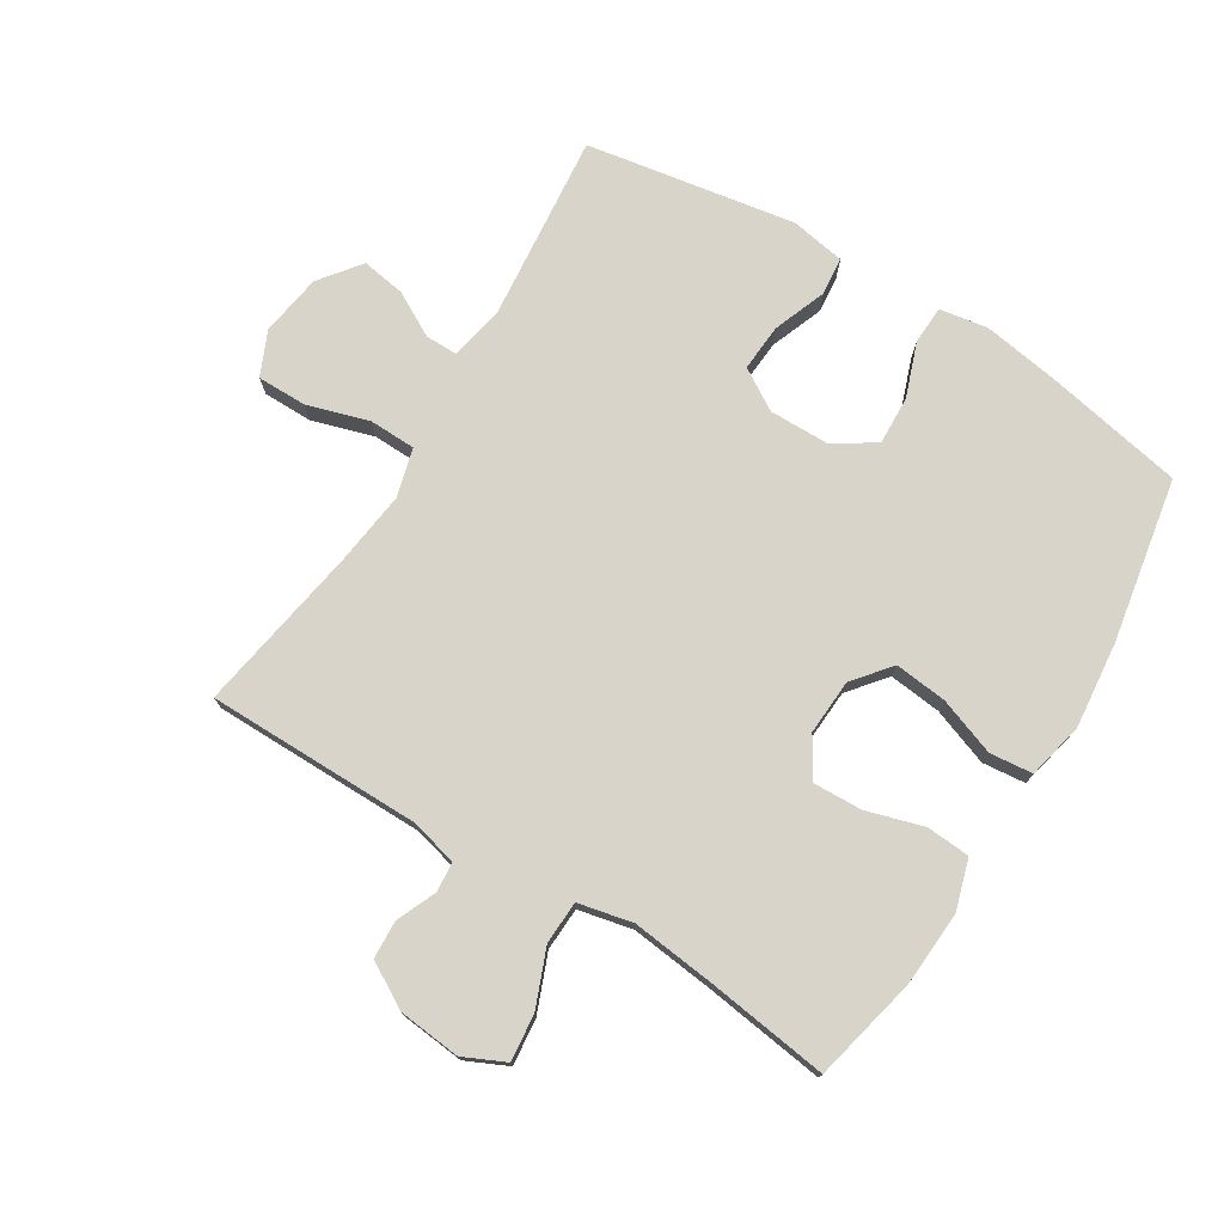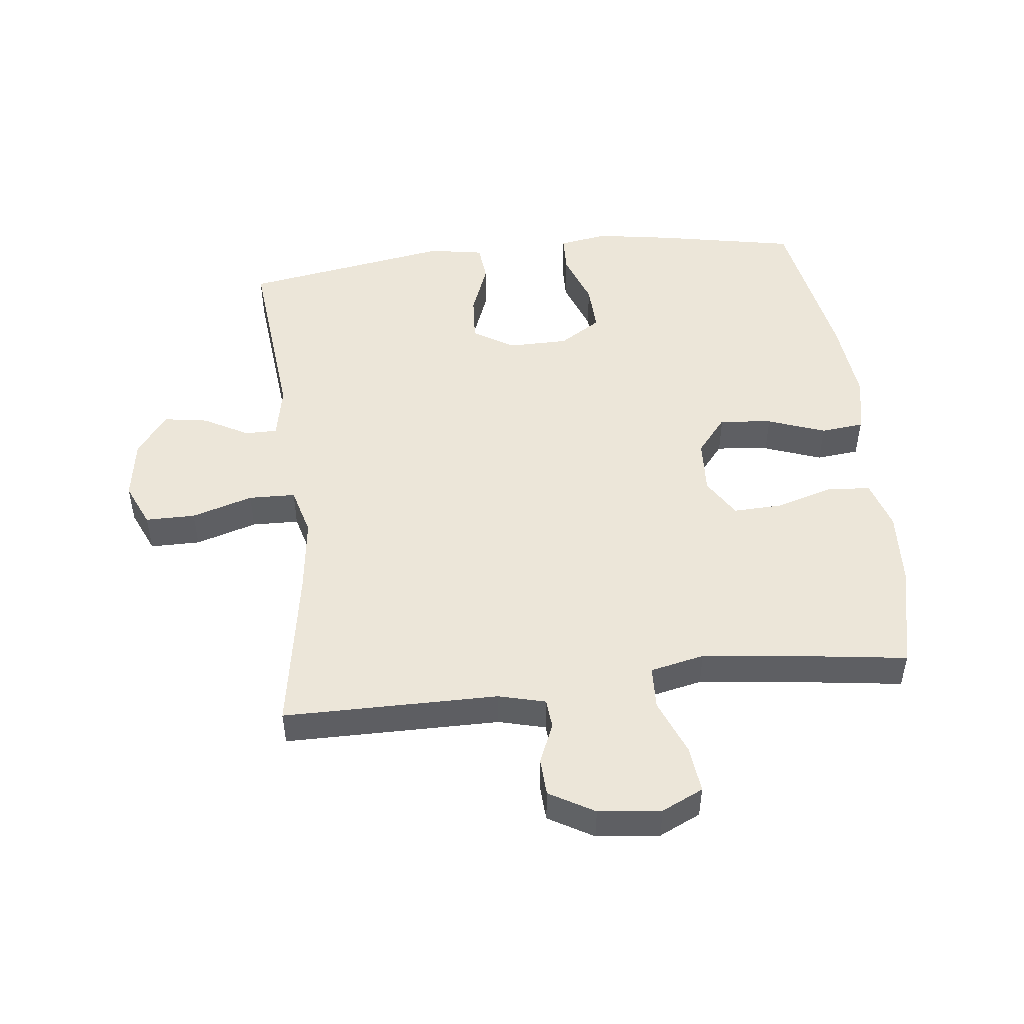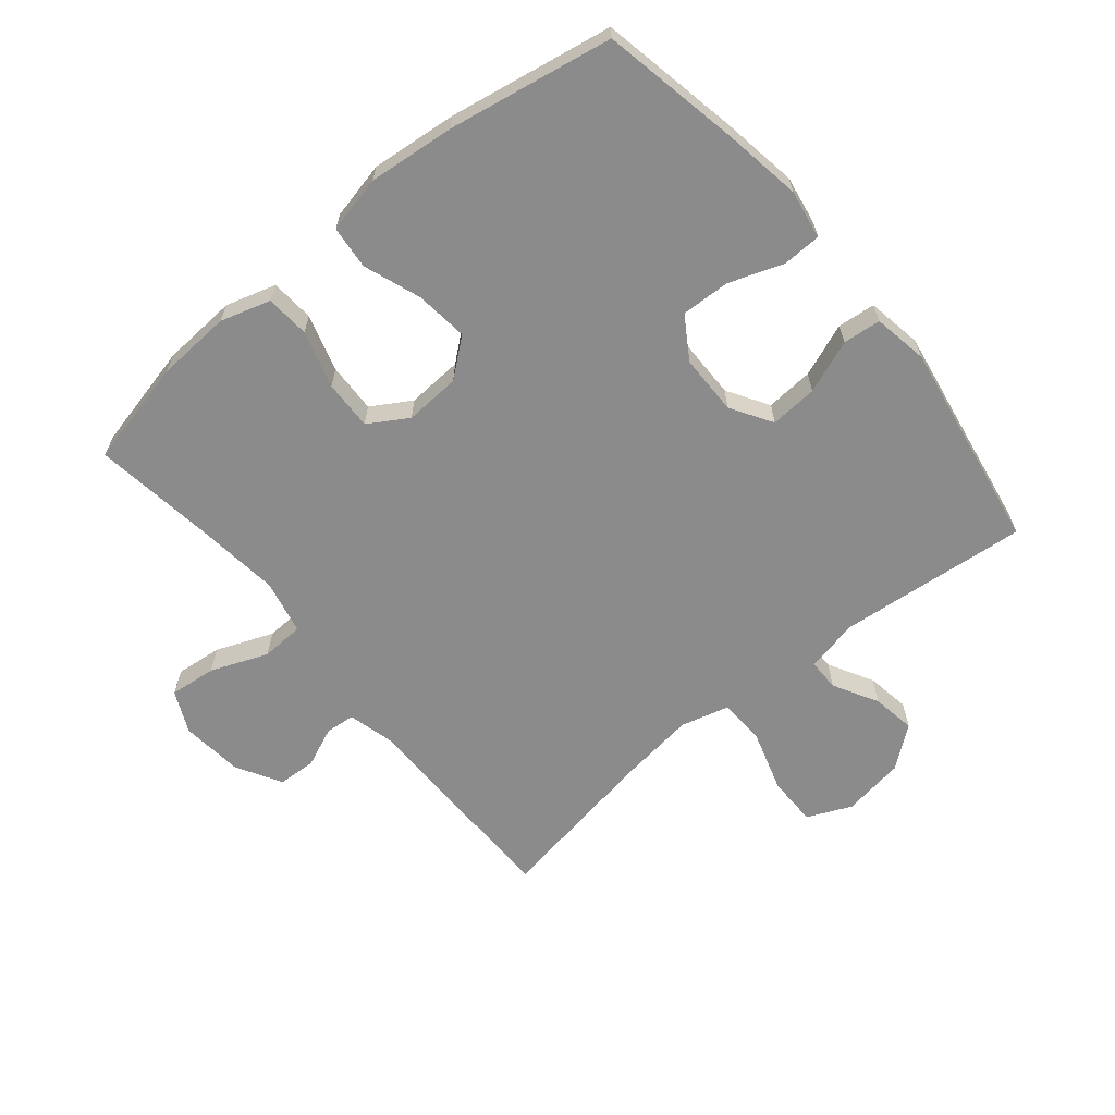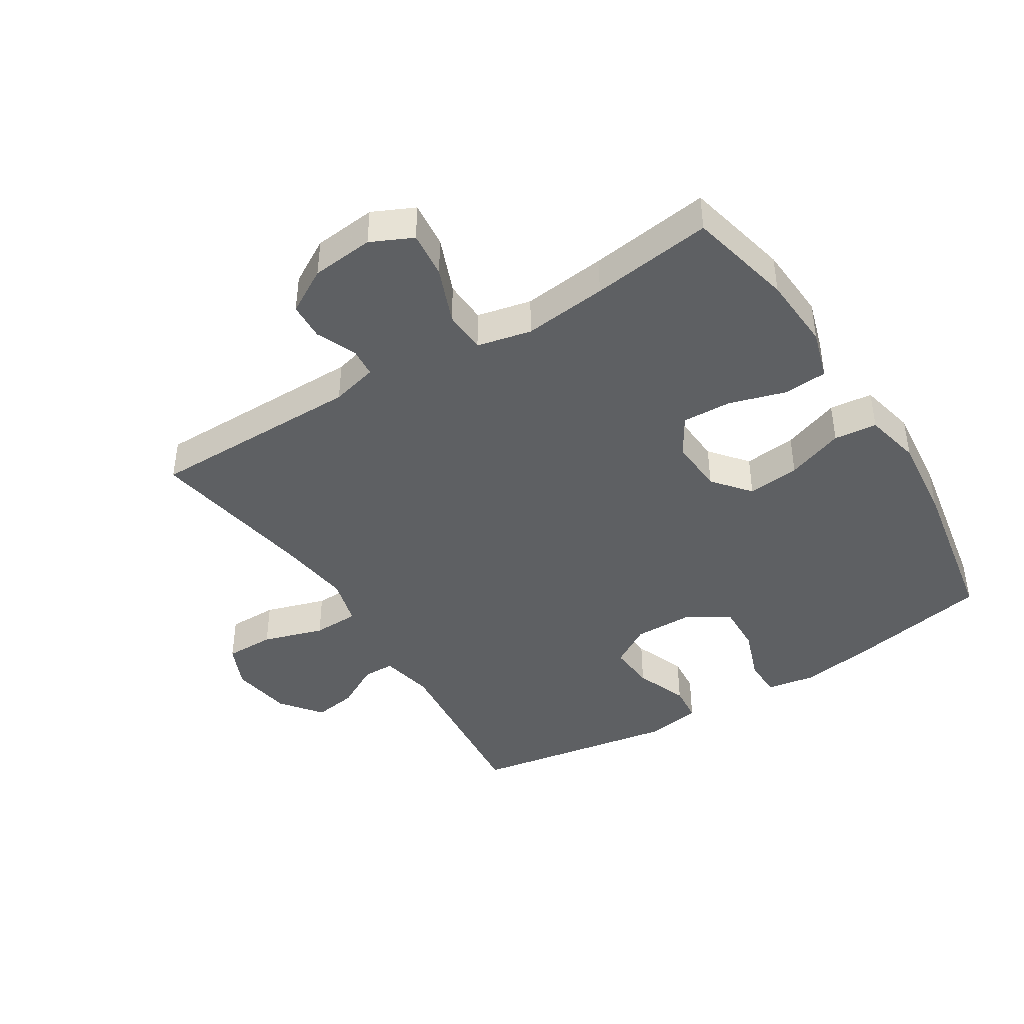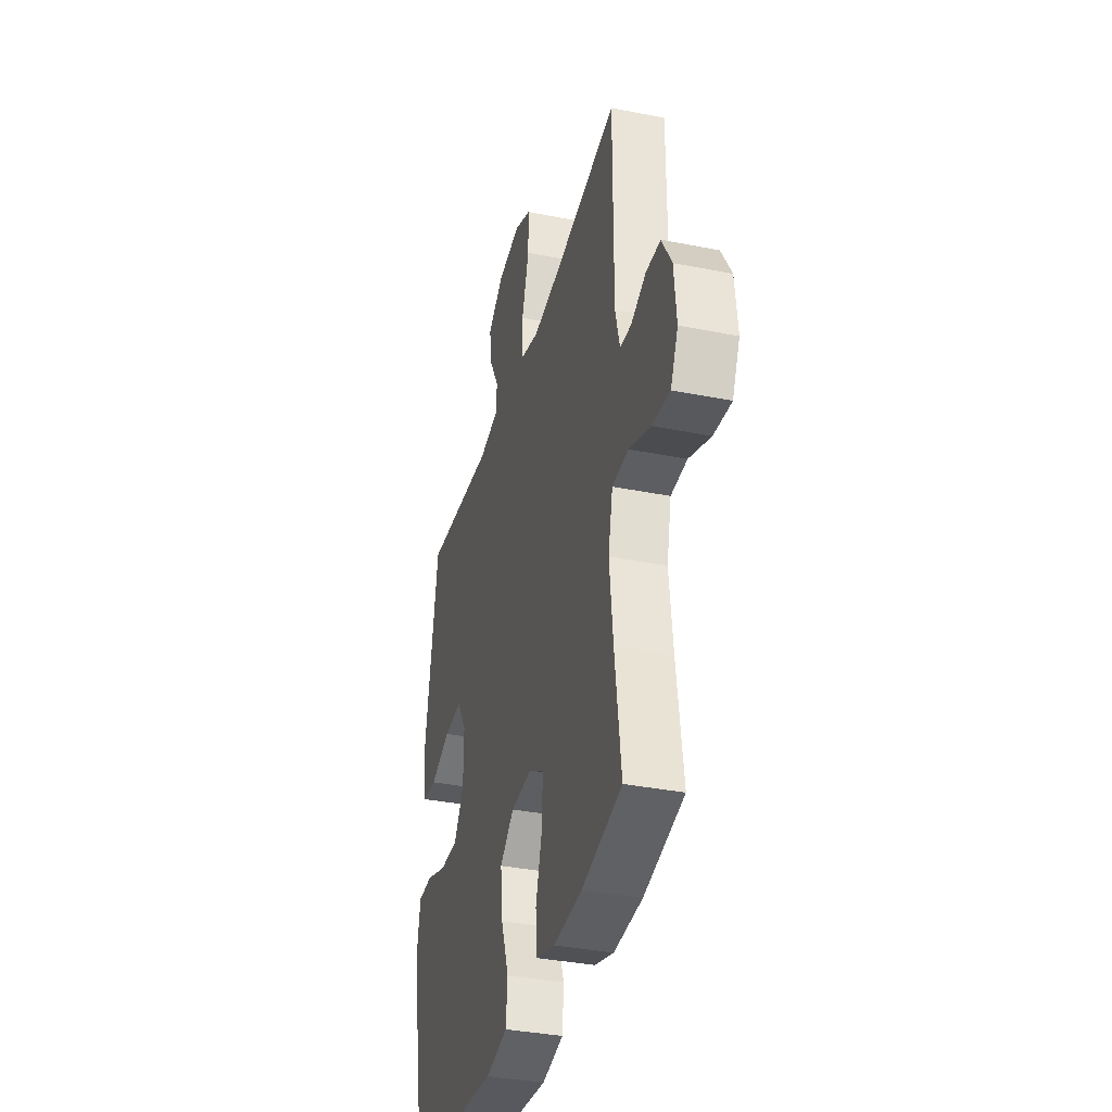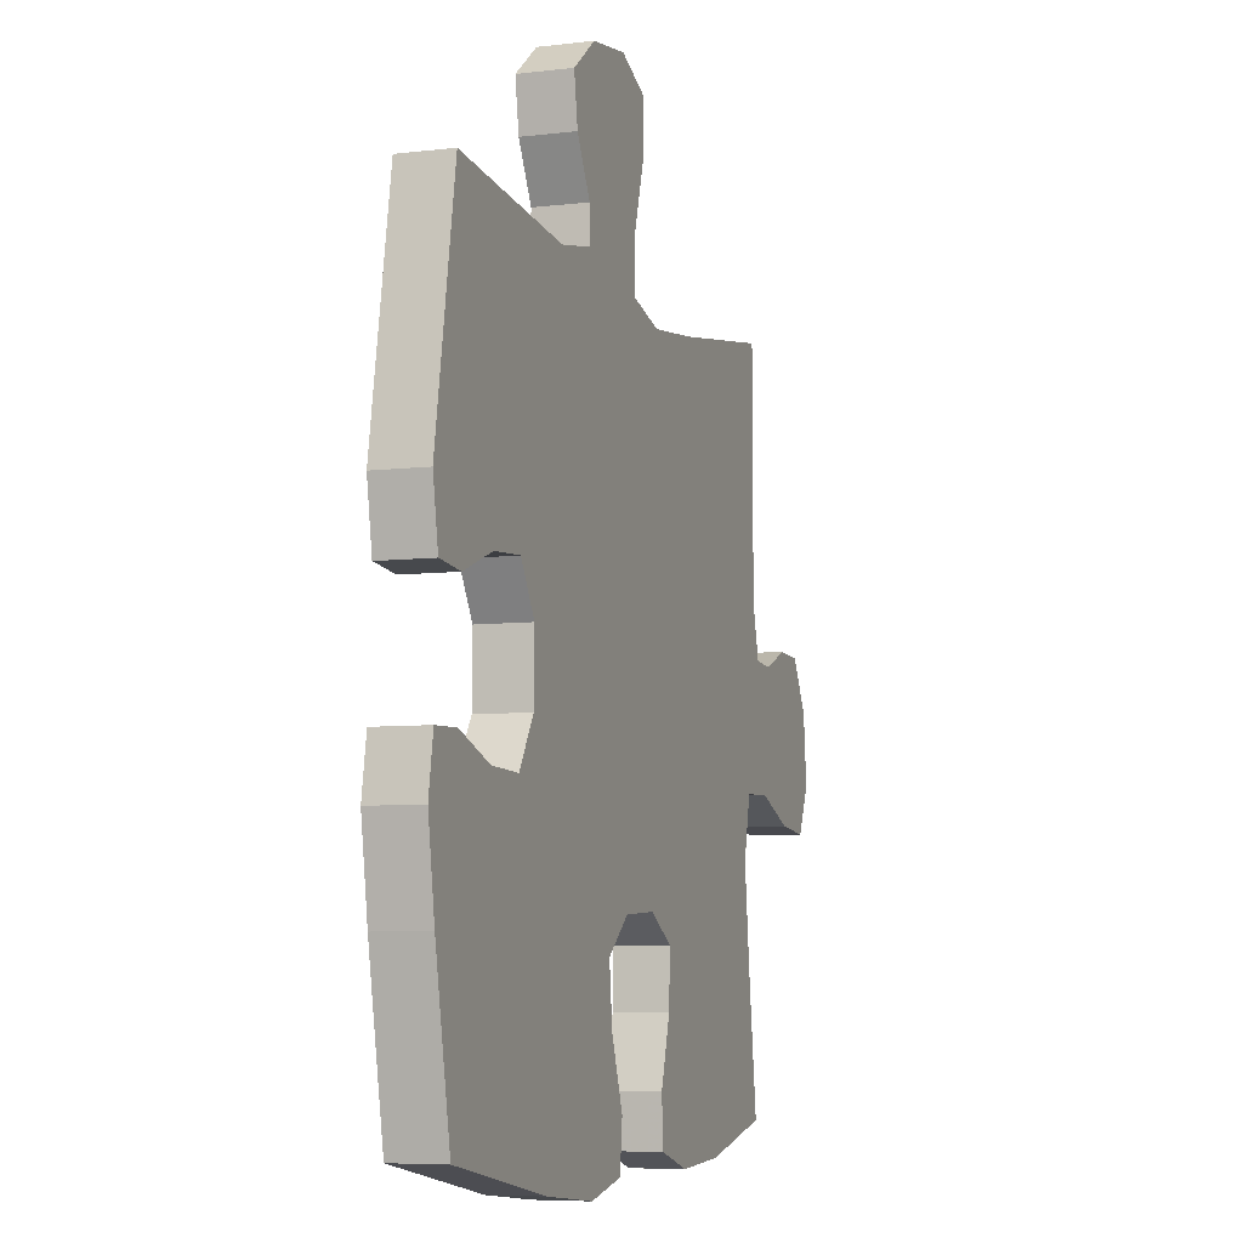
<metadata>
{"format":"obj","ext":"obj","renderer":"f3d","projection":"perspective","resolution":1024,"background":"white","views":[{"elev":75.3,"azim":121.7,"up":"+Y"},{"elev":48.9,"azim":83.5,"up":"+Y"},{"elev":-63.8,"azim":-140.3,"up":"+Y"},{"elev":-42.3,"azim":122.1,"up":"+Y"},{"elev":-35.9,"azim":75.3,"up":"+Z"},{"elev":-6.7,"azim":-70.5,"up":"+Z"}]}
</metadata>
<code>
v -0.5 0.07 0.5
v -0.202 0.07 0.47
v -0.116 0.07 0.487
v -0.116 0.07 0.538
v -0.155 0.07 0.609
v -0.166 0.07 0.678
v -0.101 0.07 0.728
v -0.003 0.07 0.743
v 0.067 0.07 0.712
v 0.067 0.07 0.633
v 0.037 0.07 0.536
v 0.039 0.07 0.462
v 0.116 0.07 0.441
v 0.236 0.07 0.456
v 0.5 0.07 0.5
v 0.501 0.07 0.16
v 0.52 0.07 0.086
v 0.567 0.07 0.082
v 0.63 0.07 0.109
v 0.69 0.07 0.106
v 0.731 0.07 0.035
v 0.741 0.07 -0.064
v 0.71 0.07 -0.13
v 0.636 0.07 -0.122
v 0.546 0.07 -0.086
v 0.478 0.07 -0.089
v 0.459 0.07 -0.175
v 0.474 0.07 -0.308
v 0.5 0.07 -0.5
v 0.333 0.07 -0.538
v 0.214 0.07 -0.545
v 0.135 0.07 -0.521
v 0.13 0.07 -0.452
v 0.157 0.07 -0.362
v 0.16 0.07 -0.284
v 0.098 0.07 -0.246
v 0.01 0.07 -0.251
v -0.049 0.07 -0.299
v -0.04 0.07 -0.382
v -0.007 0.07 -0.473
v -0.014 0.07 -0.541
v -0.104 0.07 -0.561
v -0.24 0.07 -0.547
v -0.5 0.07 -0.5
v -0.543 0.07 -0.278
v -0.562 0.07 -0.158
v -0.549 0.07 -0.081
v -0.488 0.07 -0.079
v -0.402 0.07 -0.11
v -0.325 0.07 -0.113
v -0.283 0.07 -0.047
v -0.282 0.07 0.048
v -0.322 0.07 0.113
v -0.397 0.07 0.108
v -0.481 0.07 0.076
v -0.541 0.07 0.082
v -0.556 0.07 0.169
v -0.5 0 0.5
v -0.202 0 0.47
v -0.116 0 0.487
v -0.116 0 0.538
v -0.155 0 0.609
v -0.166 0 0.678
v -0.101 0 0.728
v -0.003 0 0.743
v 0.067 0 0.712
v 0.067 0 0.633
v 0.037 0 0.536
v 0.039 0 0.462
v 0.116 0 0.441
v 0.236 0 0.456
v 0.5 0 0.5
v 0.501 0 0.16
v 0.52 0 0.086
v 0.567 0 0.082
v 0.63 0 0.109
v 0.69 0 0.106
v 0.731 0 0.035
v 0.741 0 -0.064
v 0.71 0 -0.13
v 0.636 0 -0.122
v 0.546 0 -0.086
v 0.478 0 -0.089
v 0.459 0 -0.175
v 0.474 0 -0.308
v 0.5 0 -0.5
v 0.333 0 -0.538
v 0.214 0 -0.545
v 0.135 0 -0.521
v 0.13 0 -0.452
v 0.157 0 -0.362
v 0.16 0 -0.284
v 0.098 0 -0.246
v 0.01 0 -0.251
v -0.049 0 -0.299
v -0.04 0 -0.382
v -0.007 0 -0.473
v -0.014 0 -0.541
v -0.104 0 -0.561
v -0.24 0 -0.547
v -0.5 0 -0.5
v -0.543 0 -0.278
v -0.562 0 -0.158
v -0.549 0 -0.081
v -0.488 0 -0.079
v -0.402 0 -0.11
v -0.325 0 -0.113
v -0.283 0 -0.047
v -0.282 0 0.048
v -0.322 0 0.113
v -0.397 0 0.108
v -0.481 0 0.076
v -0.541 0 0.082
v -0.556 0 0.169
f 57 1 2
f 56 57 2
f 55 56 2
f 54 55 2
f 53 54 2 3
f 52 53 3
f 51 52 3
f 47 48 49
f 46 47 49
f 45 46 49
f 44 45 49
f 43 44 49
f 42 43 49
f 41 42 49
f 40 41 49
f 39 40 49
f 38 39 49 50
f 37 38 50 51
f 32 33 34
f 31 32 34
f 30 31 34
f 29 30 34
f 28 29 34
f 27 28 34 35
f 26 27 35 36
f 23 24 25
f 22 23 25
f 21 22 25
f 20 21 25
f 19 20 25
f 18 19 25
f 17 18 25 26
f 37 51 3
f 36 37 3
f 26 36 3
f 17 26 3
f 16 17 3
f 9 10 11
f 8 9 11
f 7 8 11
f 6 7 11
f 5 6 11
f 4 5 11
f 4 11 12
f 3 4 12
f 16 3 12 13
f 14 15 16
f 13 14 16
f 59 58 114
f 59 114 113
f 59 113 112
f 59 112 111
f 60 59 111 110
f 60 110 109
f 60 109 108
f 106 105 104
f 106 104 103
f 106 103 102
f 106 102 101
f 106 101 100
f 106 100 99
f 106 99 98
f 106 98 97
f 106 97 96
f 107 106 96 95
f 108 107 95 94
f 91 90 89
f 91 89 88
f 91 88 87
f 91 87 86
f 91 86 85
f 92 91 85 84
f 93 92 84 83
f 82 81 80
f 82 80 79
f 82 79 78
f 82 78 77
f 82 77 76
f 82 76 75
f 83 82 75 74
f 60 108 94
f 60 94 93
f 60 93 83
f 60 83 74
f 60 74 73
f 68 67 66
f 68 66 65
f 68 65 64
f 68 64 63
f 68 63 62
f 68 62 61
f 69 68 61
f 69 61 60
f 70 69 60 73
f 73 72 71
f 73 71 70
f 1 58 59 2
f 2 59 60 3
f 3 60 61 4
f 4 61 62 5
f 5 62 63 6
f 6 63 64 7
f 7 64 65 8
f 8 65 66 9
f 9 66 67 10
f 10 67 68 11
f 11 68 69 12
f 12 69 70 13
f 13 70 71 14
f 14 71 72 15
f 15 72 73 16
f 16 73 74 17
f 17 74 75 18
f 18 75 76 19
f 19 76 77 20
f 20 77 78 21
f 21 78 79 22
f 22 79 80 23
f 23 80 81 24
f 24 81 82 25
f 25 82 83 26
f 26 83 84 27
f 27 84 85 28
f 28 85 86 29
f 29 86 87 30
f 30 87 88 31
f 31 88 89 32
f 32 89 90 33
f 33 90 91 34
f 34 91 92 35
f 35 92 93 36
f 36 93 94 37
f 37 94 95 38
f 38 95 96 39
f 39 96 97 40
f 40 97 98 41
f 41 98 99 42
f 42 99 100 43
f 43 100 101 44
f 44 101 102 45
f 45 102 103 46
f 46 103 104 47
f 47 104 105 48
f 48 105 106 49
f 49 106 107 50
f 50 107 108 51
f 51 108 109 52
f 52 109 110 53
f 53 110 111 54
f 54 111 112 55
f 55 112 113 56
f 56 113 114 57
f 57 114 58 1

</code>
